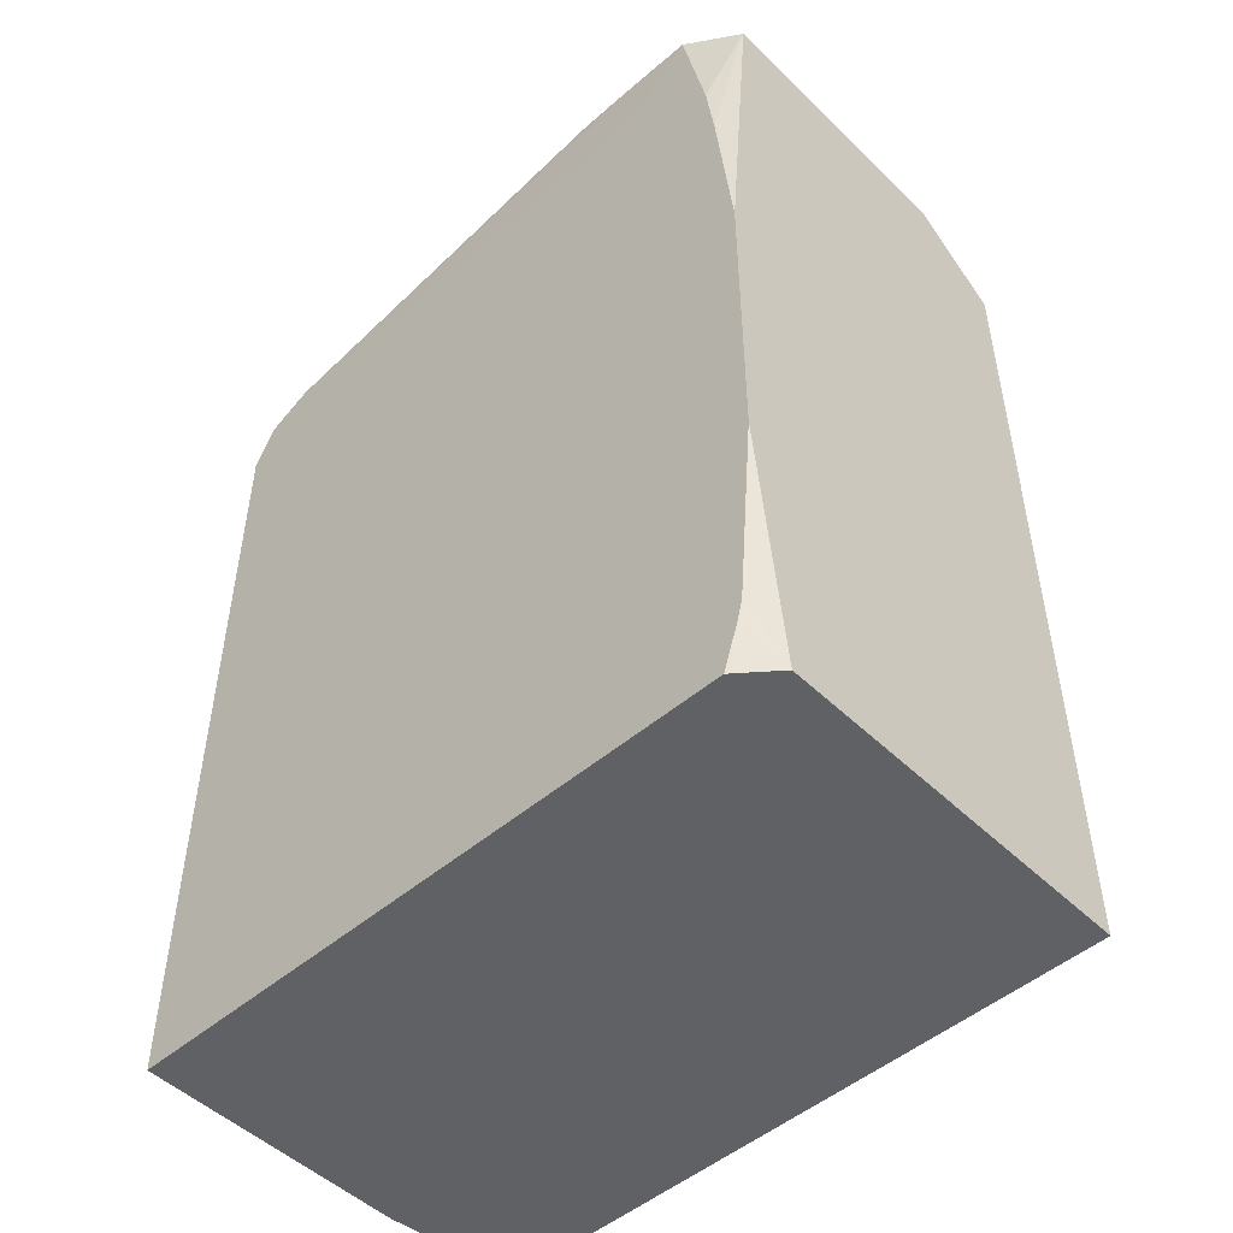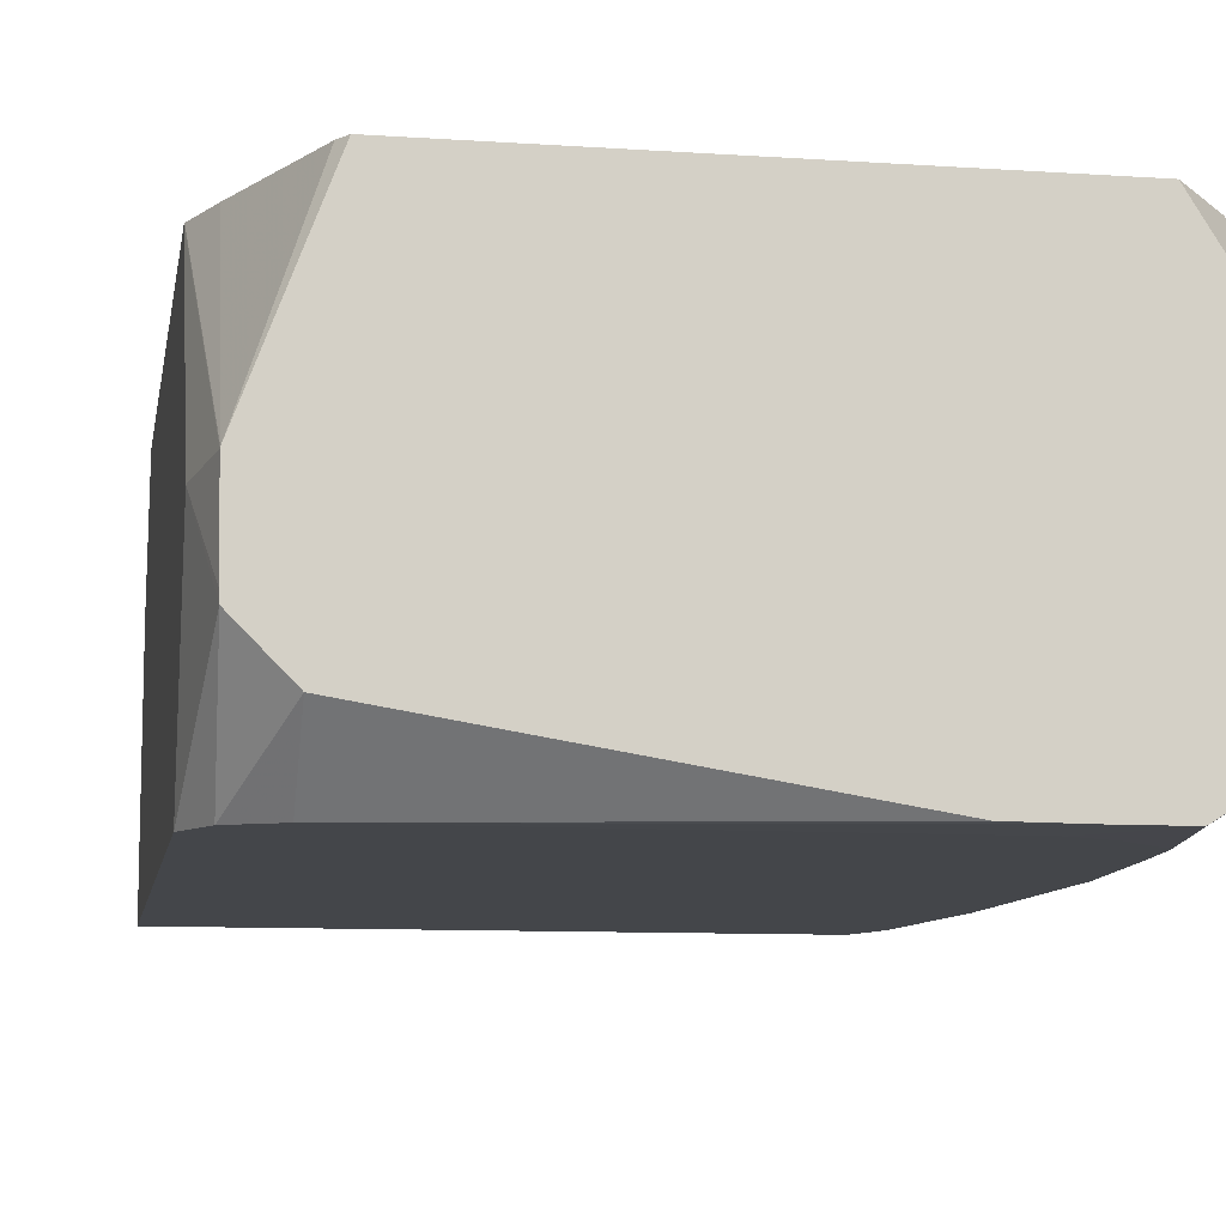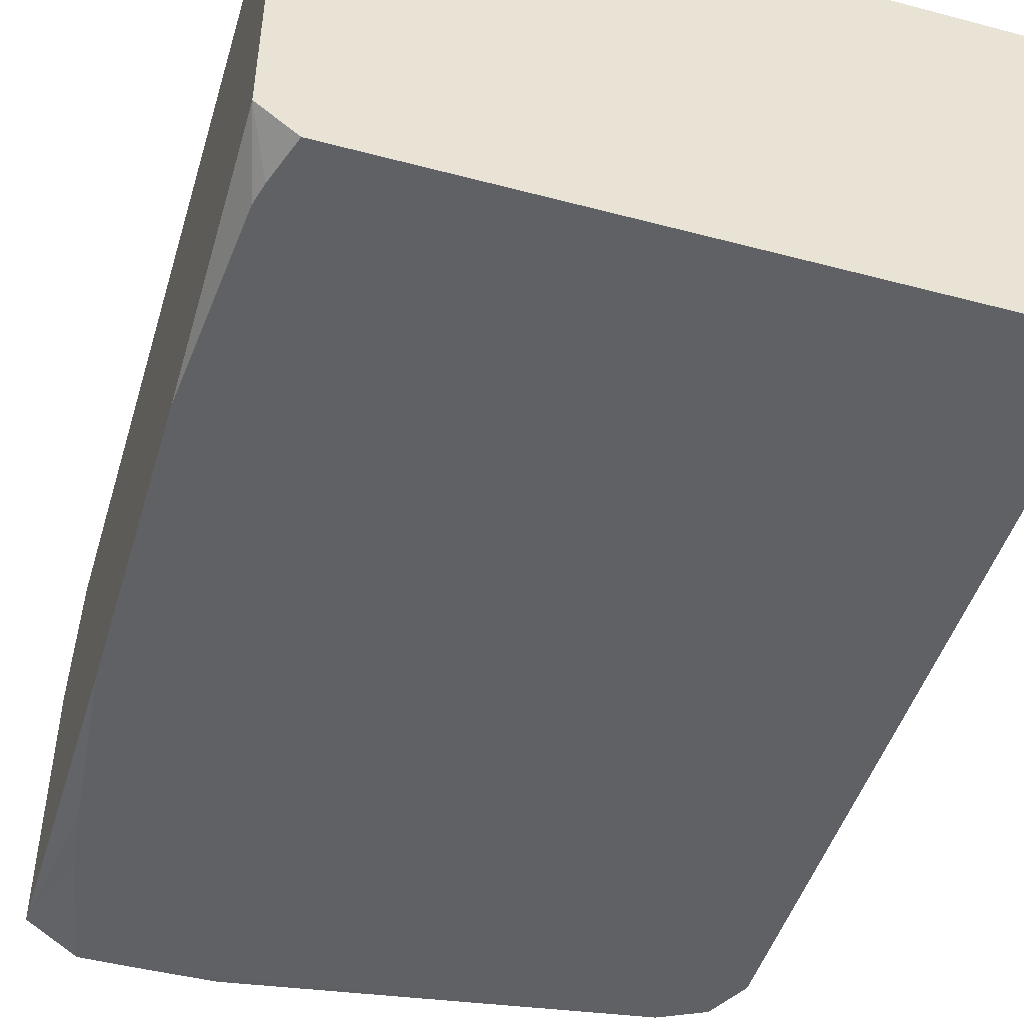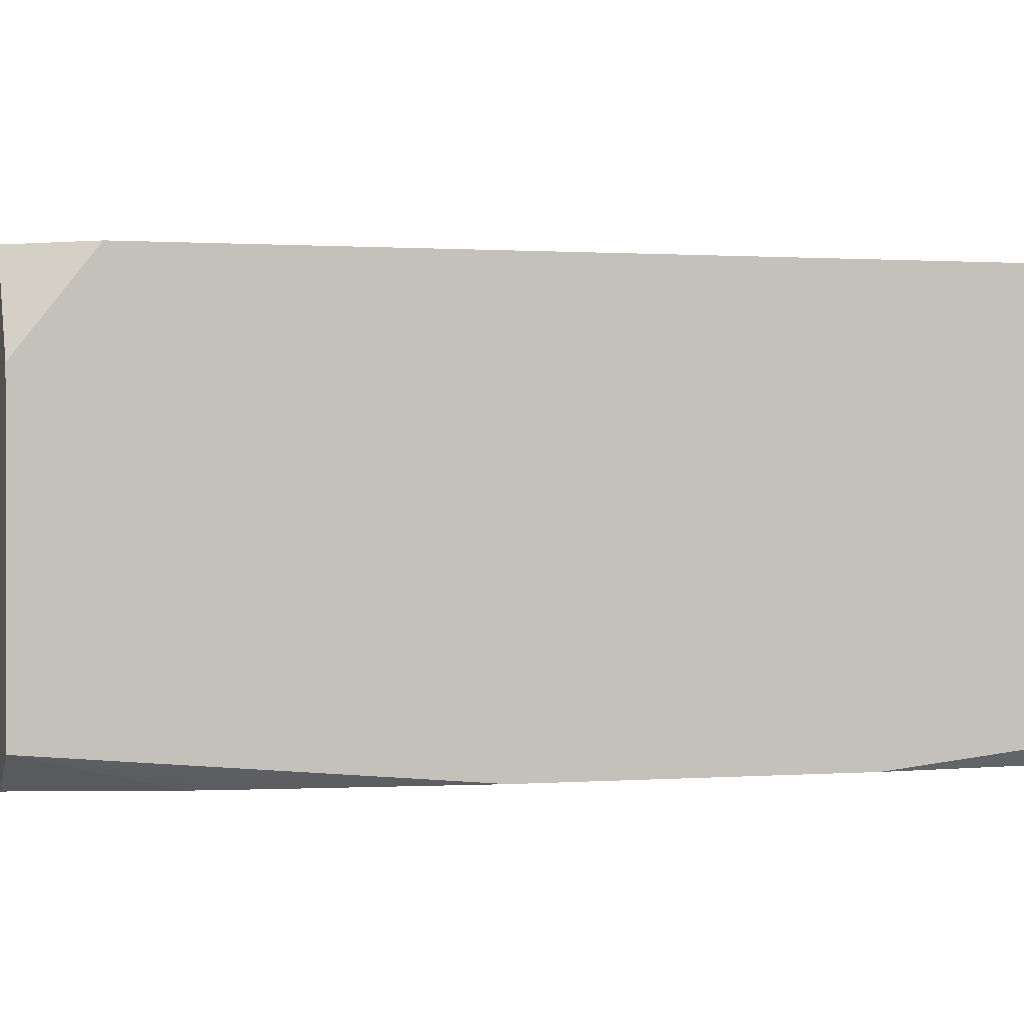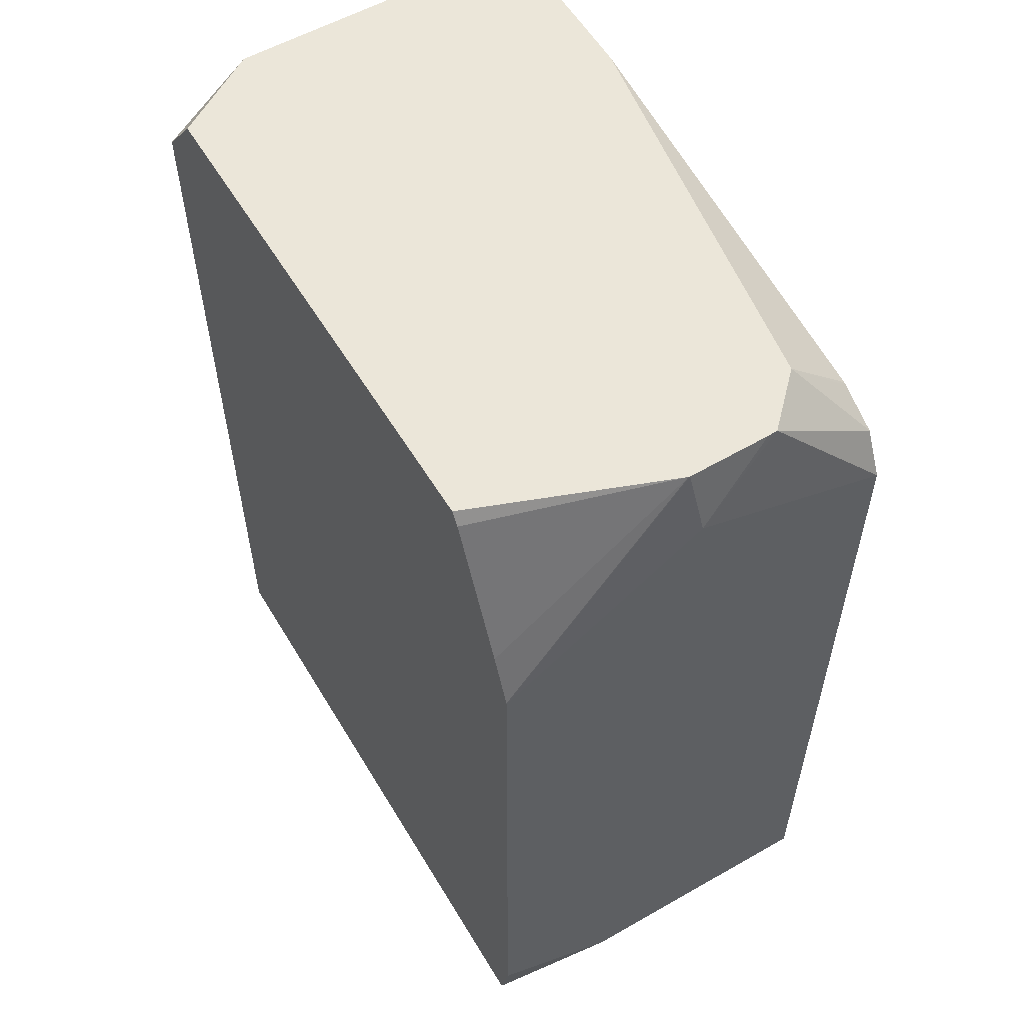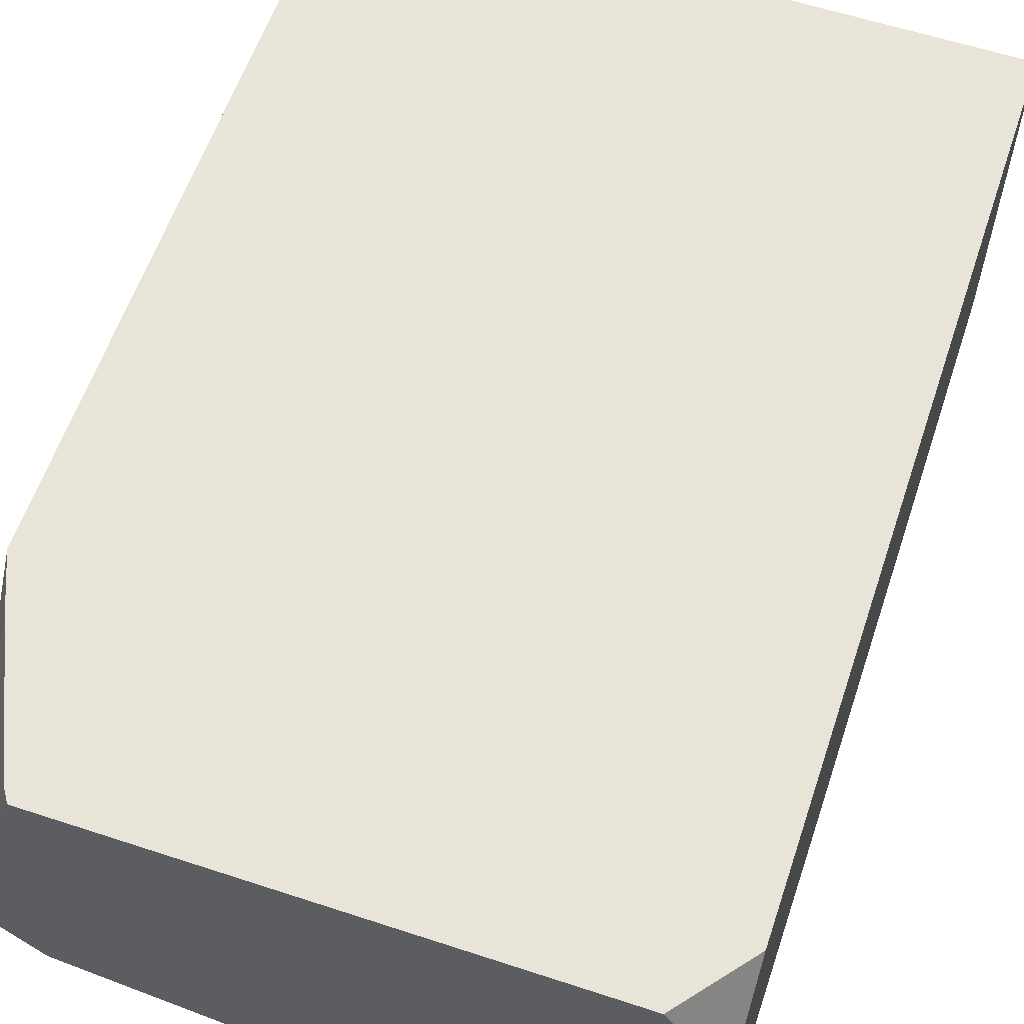
<metadata>
{"format":"obj","ext":"obj","renderer":"f3d","projection":"perspective","resolution":1024,"background":"white","views":[{"elev":-49.7,"azim":43.3,"up":"+Z"},{"elev":-9.7,"azim":-9.9,"up":"+Y"},{"elev":-47.6,"azim":163.4,"up":"+Y"},{"elev":0.7,"azim":74.0,"up":"+Y"},{"elev":56.7,"azim":-120.7,"up":"+Z"},{"elev":59.8,"azim":18.6,"up":"+Y"}]}
</metadata>
<code>
v -0.3209 -0.1003 0.682
v -0.3155 -0.1251 0.7017
v -0.3157 -0.1222 0.7017
v -0.316 -0.09783 0.7017
v -0.3209 -0.04043 0.6419
v -0.3209 -0.16 0.6619
v -0.3142 -0.16 0.6753
v -0.3072 -0.1334 0.7017
v -0.3159 -0.09747 0.7017
v -0.3208 -0.04043 0.6422
v -0.3209 -0.04043 0.4413
v -0.3209 -0.16 0.4217
v -0.3017 -0.16 0.6815
v -0.3009 -0.1398 0.7017
v -0.2943 -0.04043 0.7017
v -0.2968 -0.04043 0.698
v -0.3147 -0.04043 0.6572
v -0.3166 -0.04043 0.4217
v -0.3209 -0.08024 0.4217
v -0.1361 -0.16 0.4217
v -0.3009 -0.16 0.682
v -0.1797 -0.1596 0.7017
v -0.1418 -0.04043 0.7017
v -0.1252 -0.04043 0.4217
v -0.1252 -0.1512 0.4217
v -0.1317 -0.16 0.4352
v -0.1801 -0.16 0.682
v -0.1595 -0.1598 0.7017
v -0.1252 -0.06684 0.7017
v -0.1252 -0.04043 0.6809
v -0.1252 -0.16 0.5003
v -0.1302 -0.16 0.4413
v -0.1606 -0.16 0.682
v -0.1404 -0.1598 0.7017
v -0.1252 -0.1503 0.7017
v -0.1252 -0.16 0.5906
v -0.16 -0.16 0.682
v -0.147 -0.16 0.6755
v -0.1466 -0.16 0.6751
v -0.133 -0.16 0.6623
v -0.1327 -0.16 0.662
v -0.1326 -0.16 0.6615
v -0.1302 -0.16 0.6419
f 14 21 22
f 13 21 14
f 12 25 20
f 12 24 25
f 12 18 24
f 12 19 18
f 11 18 19
f 9 17 10
f 9 16 17
f 7 14 8
f 6 13 7
f 6 21 13
f 6 27 21
f 6 33 27
f 6 37 33
f 20 25 26
f 6 38 37
f 9 15 16
f 7 13 14
f 25 31 32
f 21 28 22
f 6 39 38
f 34 42 35
f 34 41 42
f 34 40 41
f 34 39 40
f 34 38 39
f 34 37 38
f 33 37 34
f 27 34 28
f 27 33 34
f 25 32 26
f 24 31 25
f 24 36 31
f 24 35 36
f 24 29 35
f 24 30 29
f 23 29 30
f 21 27 28
f 6 40 39
f 2 9 4
f 6 42 41
f 2 29 23
f 2 35 29
f 2 34 35
f 2 28 34
f 2 22 28
f 2 14 22
f 2 8 14
f 2 7 8
f 1 6 2
f 1 12 6
f 1 19 12
f 1 11 19
f 1 5 11
f 1 4 5
f 1 3 4
f 1 2 3
f 35 42 43
f 2 23 15
f 6 41 40
f 2 15 9
f 2 6 7
f 6 43 42
f 6 36 43
f 6 31 36
f 6 32 31
f 6 26 32
f 6 20 26
f 6 12 20
f 5 18 11
f 5 24 18
f 5 30 24
f 5 23 30
f 5 15 23
f 5 16 15
f 5 17 16
f 5 10 17
f 4 10 5
f 4 9 10
f 2 4 3
f 35 43 36

</code>
